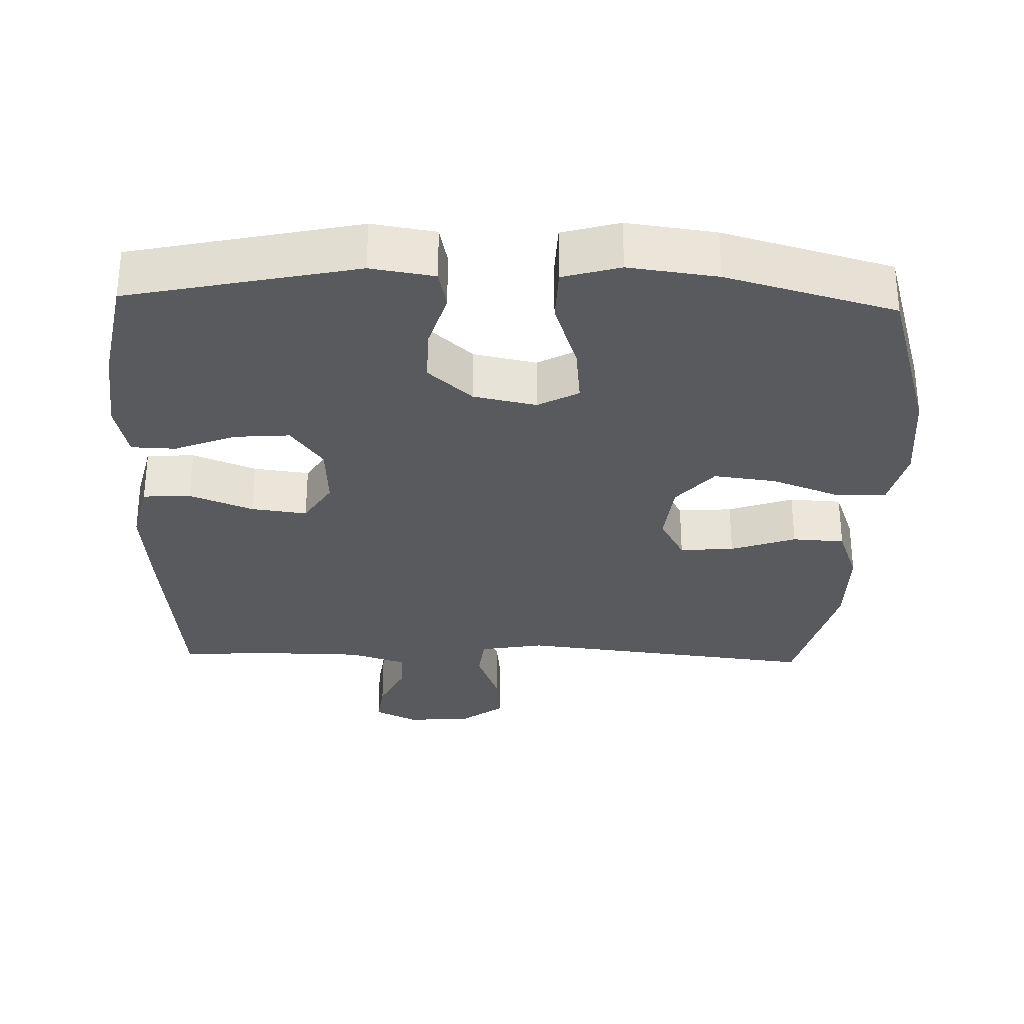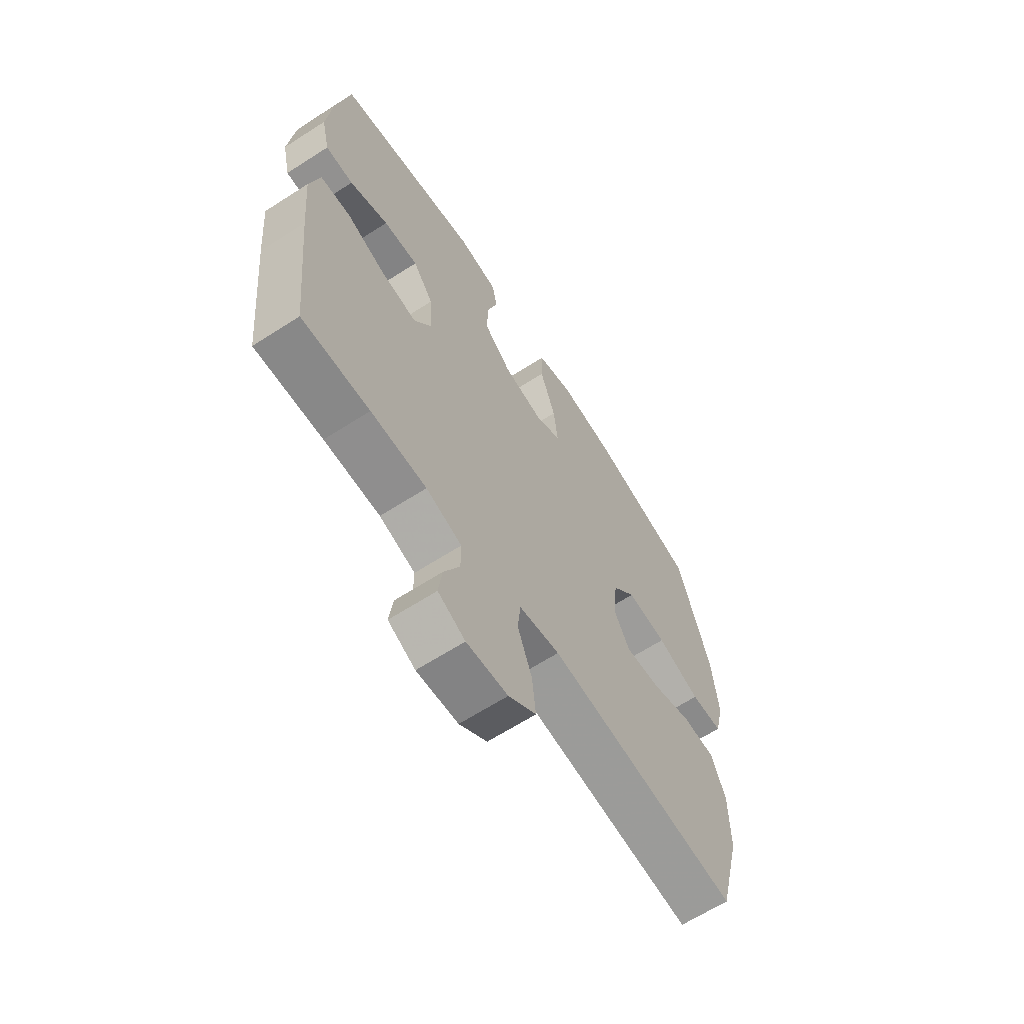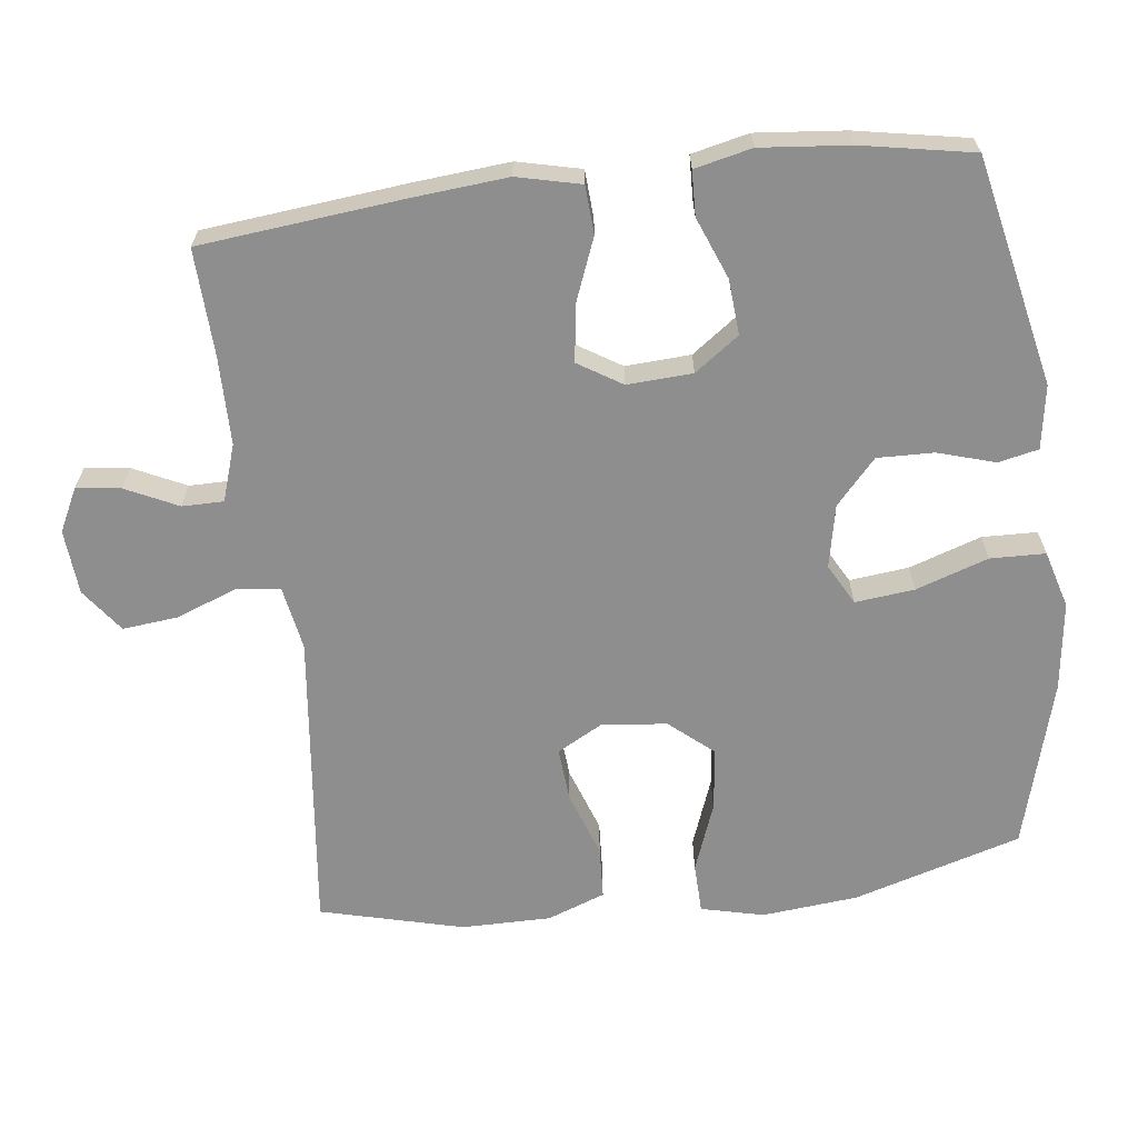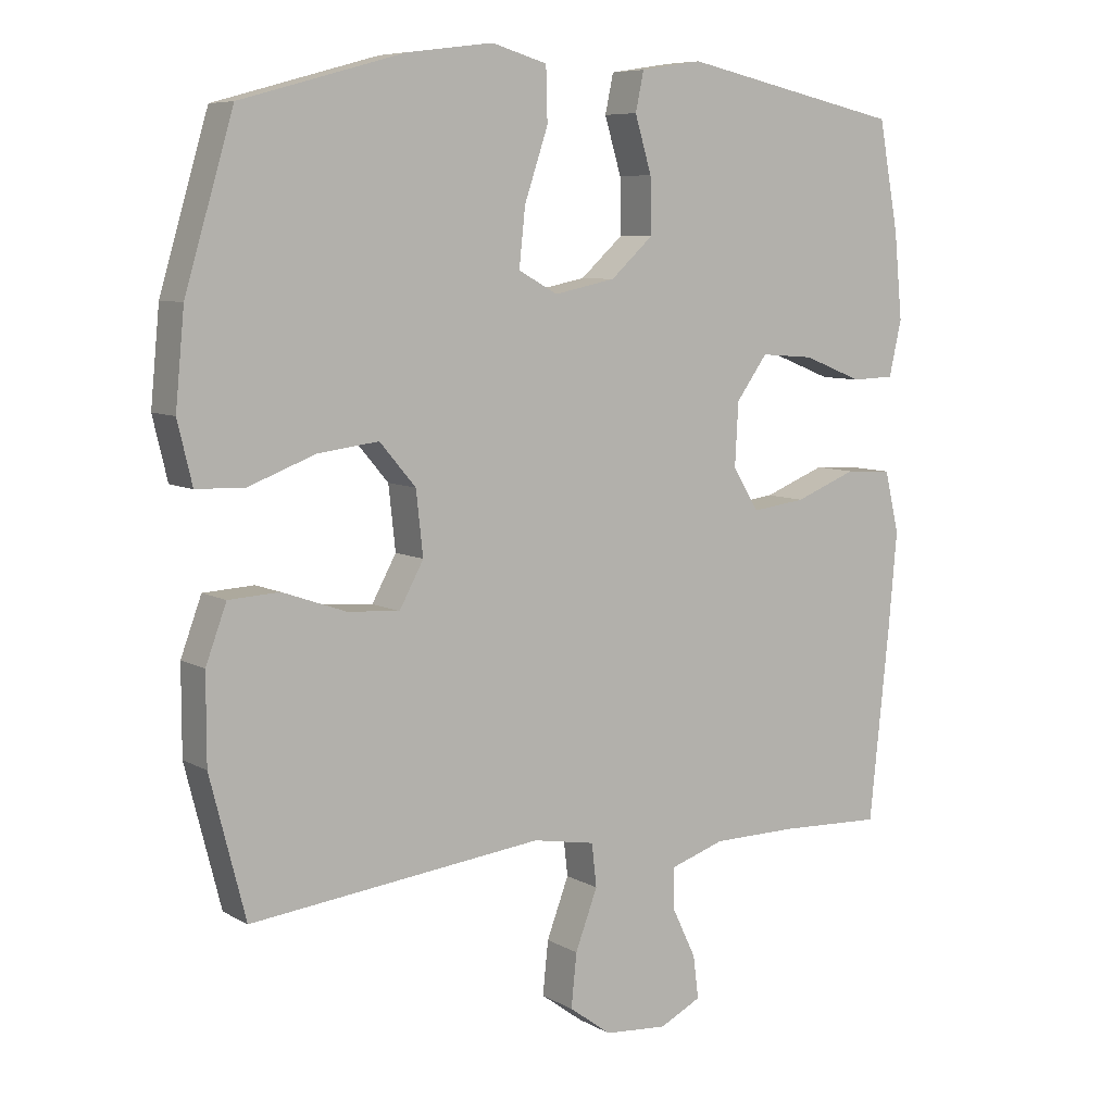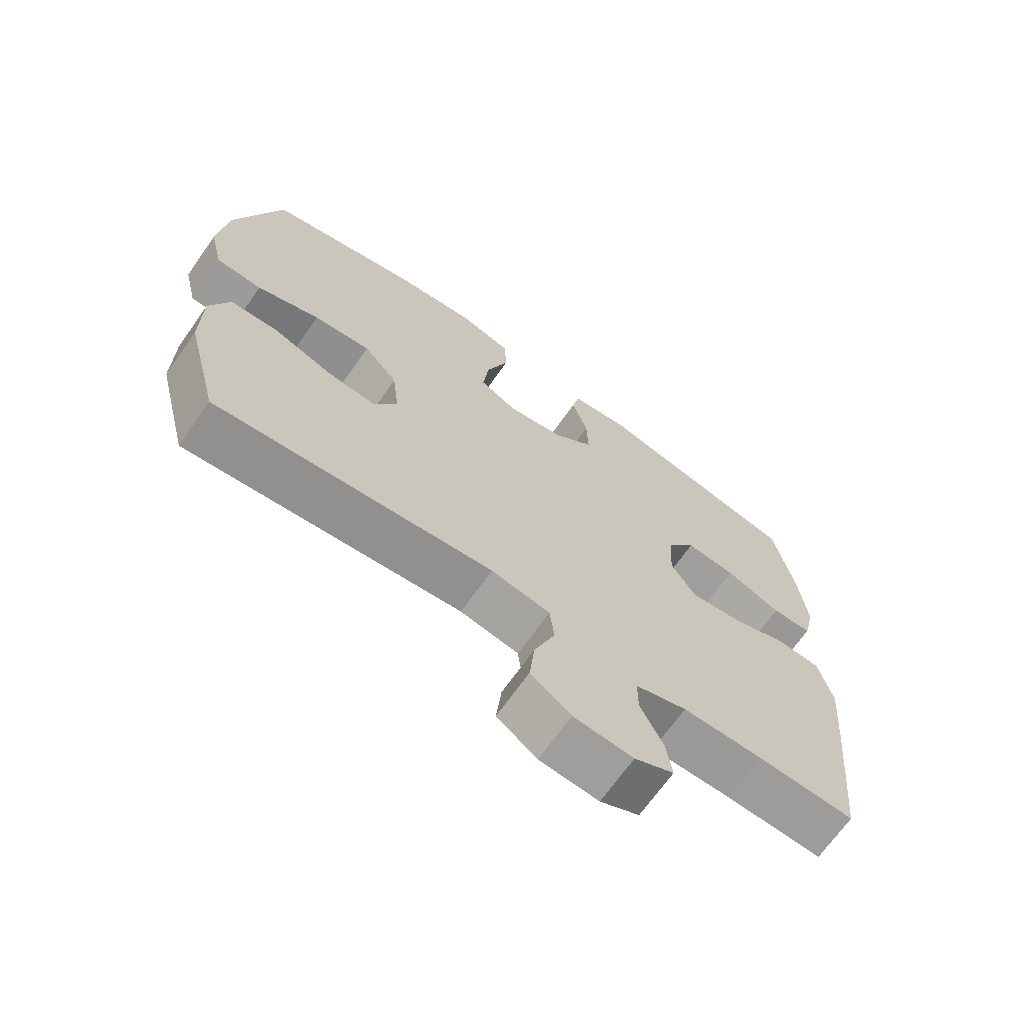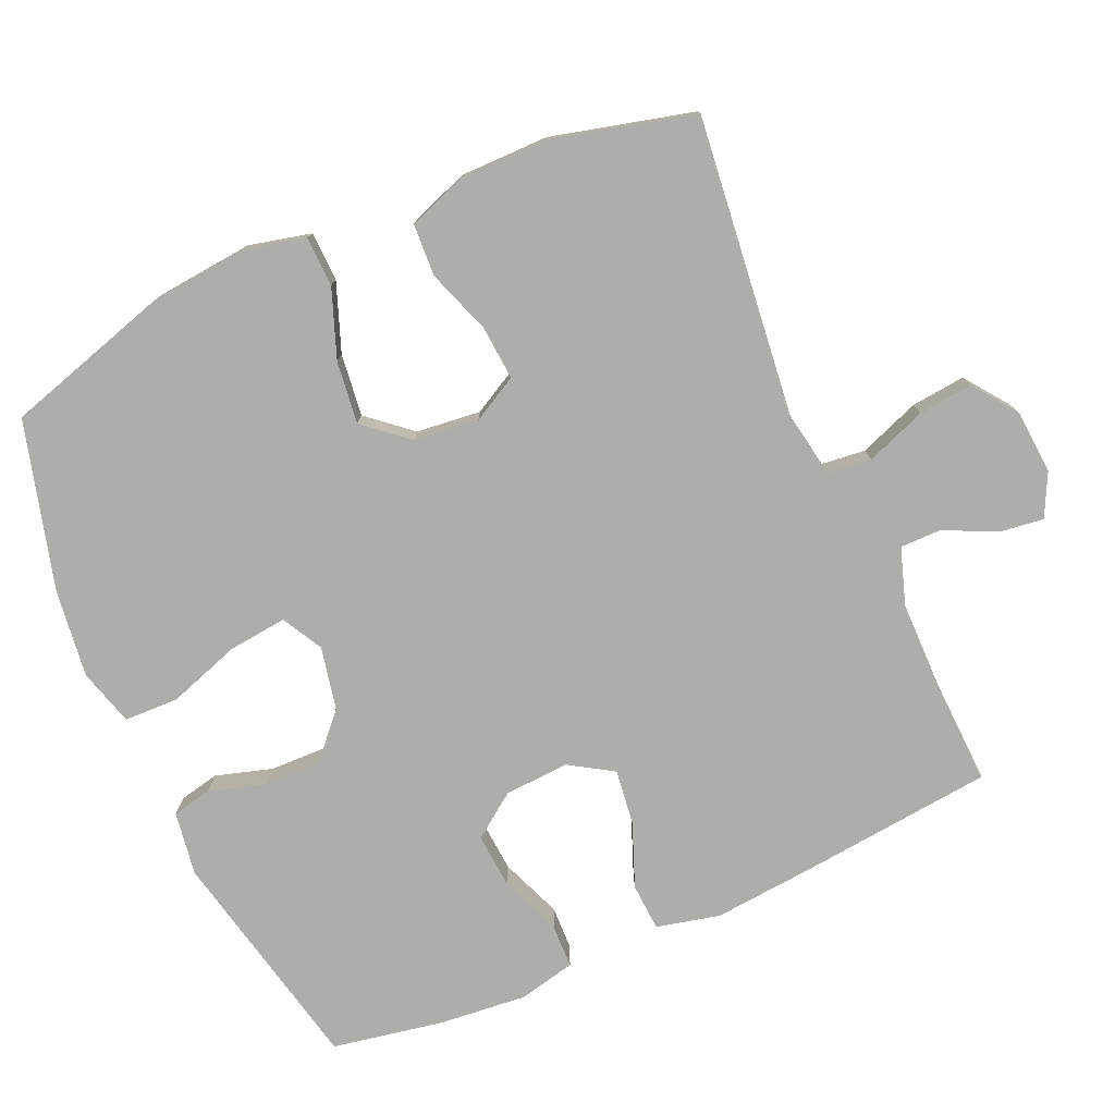
<metadata>
{"format":"obj","ext":"obj","renderer":"f3d","projection":"perspective","resolution":1024,"background":"white","views":[{"elev":-30.6,"azim":-1.8,"up":"+Y"},{"elev":-64.7,"azim":-57.1,"up":"+Z"},{"elev":-65.0,"azim":-83.0,"up":"+Y"},{"elev":7.6,"azim":146.6,"up":"+Z"},{"elev":-69.1,"azim":144.8,"up":"+Z"},{"elev":-77.4,"azim":113.9,"up":"+Y"}]}
</metadata>
<code>
v 0.5 0.07 0.5
v 0.57 0.07 0.265
v 0.583 0.07 0.131
v 0.562 0.07 0.043
v 0.492 0.07 0.041
v 0.396 0.07 0.077
v 0.308 0.07 0.088
v 0.256 0.07 0.027
v 0.246 0.07 -0.064
v 0.281 0.07 -0.128
v 0.357 0.07 -0.122
v 0.448 0.07 -0.09
v 0.521 0.07 -0.094
v 0.551 0.07 -0.175
v 0.551 0.07 -0.3
v 0.5 0.07 -0.5
v 0.077 0.07 -0.452
v -0.013 0.07 -0.468
v -0.02 0.07 -0.53
v 0.012 0.07 -0.615
v 0.02 0.07 -0.692
v -0.041 0.07 -0.737
v -0.132 0.07 -0.744
v -0.192 0.07 -0.714
v -0.184 0.07 -0.652
v -0.149 0.07 -0.579
v -0.149 0.07 -0.521
v -0.228 0.07 -0.495
v -0.351 0.07 -0.494
v -0.5 0.07 -0.5
v -0.529 0.07 -0.22
v -0.541 0.07 -0.084
v -0.52 0.07 0.005
v -0.453 0.07 0.009
v -0.364 0.07 -0.026
v -0.286 0.07 -0.036
v -0.248 0.07 0.025
v -0.253 0.07 0.116
v -0.298 0.07 0.178
v -0.375 0.07 0.172
v -0.461 0.07 0.138
v -0.523 0.07 0.14
v -0.541 0.07 0.22
v -0.529 0.07 0.344
v -0.5 0.07 0.5
v -0.181 0.07 0.569
v -0.092 0.07 0.555
v -0.08 0.07 0.499
v -0.104 0.07 0.419
v -0.106 0.07 0.34
v -0.044 0.07 0.284
v 0.044 0.07 0.266
v 0.101 0.07 0.297
v 0.092 0.07 0.38
v 0.058 0.07 0.481
v 0.06 0.07 0.558
v 0.14 0.07 0.581
v 0.264 0.07 0.565
v 0.5 0 0.5
v 0.57 0 0.265
v 0.583 0 0.131
v 0.562 0 0.043
v 0.492 0 0.041
v 0.396 0 0.077
v 0.308 0 0.088
v 0.256 0 0.027
v 0.246 0 -0.064
v 0.281 0 -0.128
v 0.357 0 -0.122
v 0.448 0 -0.09
v 0.521 0 -0.094
v 0.551 0 -0.175
v 0.551 0 -0.3
v 0.5 0 -0.5
v 0.077 0 -0.452
v -0.013 0 -0.468
v -0.02 0 -0.53
v 0.012 0 -0.615
v 0.02 0 -0.692
v -0.041 0 -0.737
v -0.132 0 -0.744
v -0.192 0 -0.714
v -0.184 0 -0.652
v -0.149 0 -0.579
v -0.149 0 -0.521
v -0.228 0 -0.495
v -0.351 0 -0.494
v -0.5 0 -0.5
v -0.529 0 -0.22
v -0.541 0 -0.084
v -0.52 0 0.005
v -0.453 0 0.009
v -0.364 0 -0.026
v -0.286 0 -0.036
v -0.248 0 0.025
v -0.253 0 0.116
v -0.298 0 0.178
v -0.375 0 0.172
v -0.461 0 0.138
v -0.523 0 0.14
v -0.541 0 0.22
v -0.529 0 0.344
v -0.5 0 0.5
v -0.181 0 0.569
v -0.092 0 0.555
v -0.08 0 0.499
v -0.104 0 0.419
v -0.106 0 0.34
v -0.044 0 0.284
v 0.044 0 0.266
v 0.101 0 0.297
v 0.092 0 0.38
v 0.058 0 0.481
v 0.06 0 0.558
v 0.14 0 0.581
v 0.264 0 0.565
f 4 5 6
f 3 4 6
f 2 3 6
f 1 2 6
f 58 1 6
f 57 58 6
f 56 57 6
f 55 56 6
f 54 55 6
f 53 54 6 7
f 52 53 7 8
f 51 52 8 9
f 50 51 9 10
f 47 48 49
f 46 47 49
f 45 46 49
f 44 45 49
f 43 44 49
f 42 43 49
f 41 42 49
f 40 41 49
f 39 40 49 50
f 38 39 50 10
f 33 34 35
f 32 33 35
f 31 32 35
f 30 31 35
f 29 30 35
f 28 29 35 36
f 27 28 36 37
f 24 25 26
f 23 24 26
f 22 23 26
f 21 22 26
f 20 21 26
f 19 20 26
f 18 19 26 27
f 15 16 17
f 14 15 17
f 13 14 17
f 12 13 17
f 11 12 17
f 10 11 17 18
f 27 37 38
f 18 27 38
f 10 18 38
f 64 63 62
f 64 62 61
f 64 61 60
f 64 60 59
f 64 59 116
f 64 116 115
f 64 115 114
f 64 114 113
f 64 113 112
f 65 64 112 111
f 66 65 111 110
f 67 66 110 109
f 68 67 109 108
f 107 106 105
f 107 105 104
f 107 104 103
f 107 103 102
f 107 102 101
f 107 101 100
f 107 100 99
f 107 99 98
f 108 107 98 97
f 68 108 97 96
f 93 92 91
f 93 91 90
f 93 90 89
f 93 89 88
f 93 88 87
f 94 93 87 86
f 95 94 86 85
f 84 83 82
f 84 82 81
f 84 81 80
f 84 80 79
f 84 79 78
f 84 78 77
f 85 84 77 76
f 75 74 73
f 75 73 72
f 75 72 71
f 75 71 70
f 75 70 69
f 76 75 69 68
f 96 95 85
f 96 85 76
f 96 76 68
f 1 59 60 2
f 2 60 61 3
f 3 61 62 4
f 4 62 63 5
f 5 63 64 6
f 6 64 65 7
f 7 65 66 8
f 8 66 67 9
f 9 67 68 10
f 10 68 69 11
f 11 69 70 12
f 12 70 71 13
f 13 71 72 14
f 14 72 73 15
f 15 73 74 16
f 16 74 75 17
f 17 75 76 18
f 18 76 77 19
f 19 77 78 20
f 20 78 79 21
f 21 79 80 22
f 22 80 81 23
f 23 81 82 24
f 24 82 83 25
f 25 83 84 26
f 26 84 85 27
f 27 85 86 28
f 28 86 87 29
f 29 87 88 30
f 30 88 89 31
f 31 89 90 32
f 32 90 91 33
f 33 91 92 34
f 34 92 93 35
f 35 93 94 36
f 36 94 95 37
f 37 95 96 38
f 38 96 97 39
f 39 97 98 40
f 40 98 99 41
f 41 99 100 42
f 42 100 101 43
f 43 101 102 44
f 44 102 103 45
f 45 103 104 46
f 46 104 105 47
f 47 105 106 48
f 48 106 107 49
f 49 107 108 50
f 50 108 109 51
f 51 109 110 52
f 52 110 111 53
f 53 111 112 54
f 54 112 113 55
f 55 113 114 56
f 56 114 115 57
f 57 115 116 58
f 58 116 59 1

</code>
